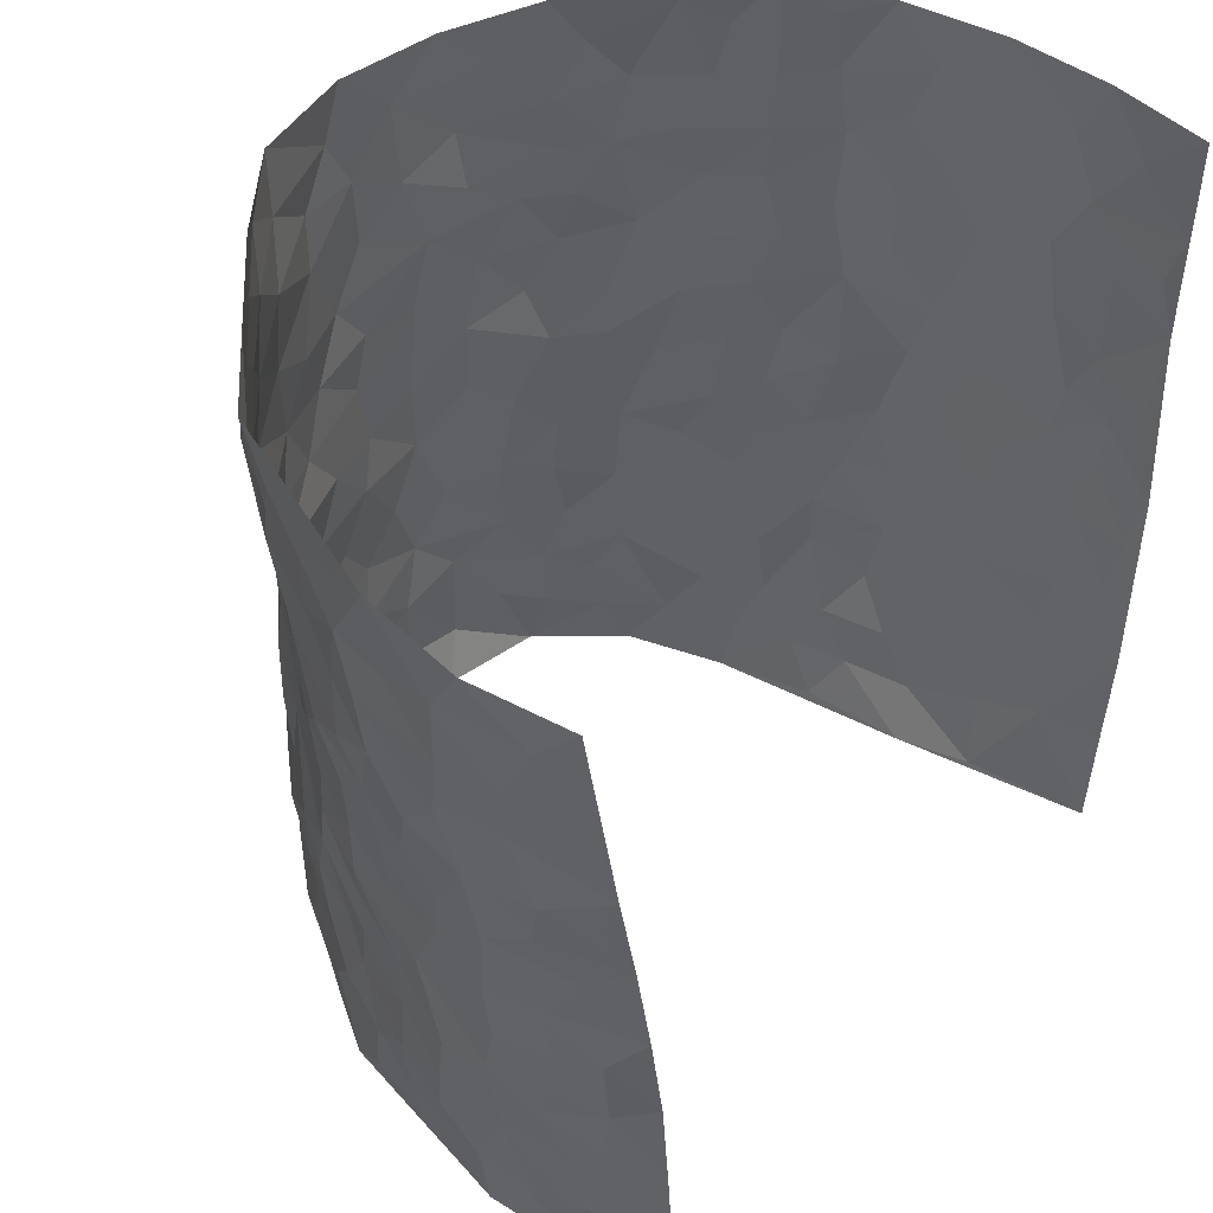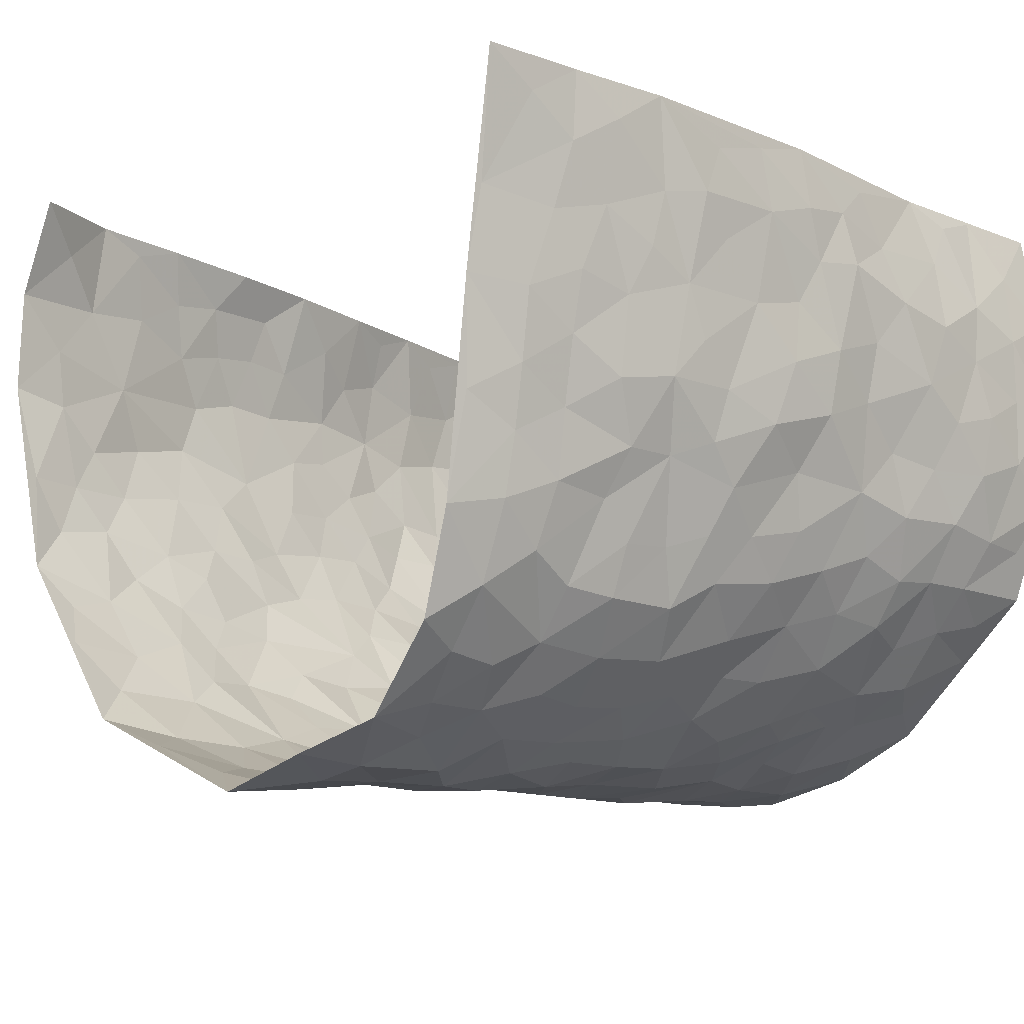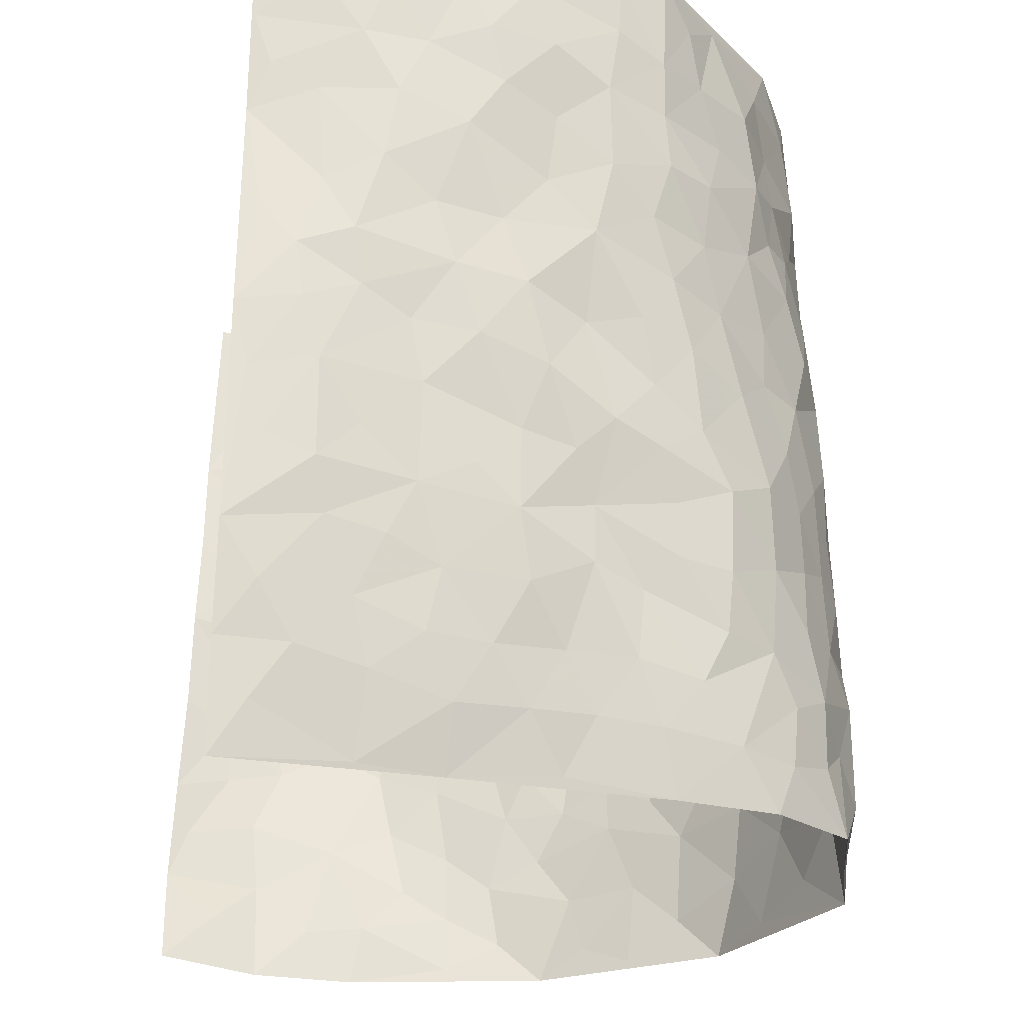
<metadata>
{"format":"obj","ext":"obj","renderer":"f3d","projection":"perspective","resolution":1024,"background":"white","views":[{"elev":47.0,"azim":-53.1,"up":"+Y"},{"elev":-10.7,"azim":43.5,"up":"+Z"},{"elev":-25.7,"azim":80.7,"up":"+Y"}]}
</metadata>
<code>
v -0.3921 0.0213 0.4601
v -0.5276 1.009 0.4229
v 0.4228 -0.005759 0.4481
v 0.4485 0.9902 0.4425
v -0.4704 0.3969 0.2655
v -0.4523 0.514 0.4419
v -0.4641 0.3645 0.3281
v 0.004589 0.007479 -0.3189
v -0.4334 0.2646 0.4523
v -0.4518 0.3485 0.3928
v -0.428 0.007002 0.2165
v -0.4314 0.1401 0.4585
v -0.4522 0.2956 0.1825
v -0.4269 0.01109 0.3407
v -0.4574 0.2947 0.3133
v -0.3658 0.00286 -0.02139
v -0.4367 0.2014 0.4346
v -0.2583 0.1699 -0.1859
v -0.4628 0.3262 0.248
v -0.4395 0.1286 0.3417
v -0.4196 0.0774 0.4042
v -0.4297 0.07141 0.2762
v -0.4269 0.1297 0.1499
v -0.4287 0.07966 0.2033
v -0.4466 0.2161 0.3495
v -0.4494 0.2804 0.3839
v -0.4387 0.1823 0.2453
v -0.4416 0.2121 0.1666
v -0.4735 0.4951 0.3291
v -0.4361 0.3893 0.4452
v -0.5095 0.9999 0.18
v -0.387 0.2244 0.0199
v 0.2516 0.1592 -0.2343
v -0.4916 0.7606 0.4338
v -0.3084 0.3944 -0.1285
v -0.5013 0.7548 0.2362
v -0.5117 0.8334 0.2498
v -0.4218 0.4428 0.0536
v -0.4391 0.6068 0.06508
v -0.4074 0.9971 -0.04719
v -0.4858 0.6979 0.4128
v -0.4553 0.5639 0.1254
v -0.3256 0.755 -0.1101
v -0.3765 0.2818 -0.005016
v -0.358 0.2267 -0.05158
v -0.3738 0.1634 -0.01962
v -0.355 0.6371 -0.06037
v -0.3104 0.5614 -0.1309
v 0.1712 0.4769 -0.2727
v -0.2849 0.2233 -0.1541
v -0.1925 0.6131 -0.2348
v -0.3116 0.63 -0.1201
v -0.2632 0.05969 -0.1802
v -0.4599 0.7107 0.08582
v -0.3195 0.1962 -0.1041
v -0.4877 0.6245 0.3312
v -0.03122 0.3525 -0.2967
v 0.06421 0.3439 -0.303
v 0.2802 0.4508 -0.1975
v -0.08745 0.5546 -0.2831
v -0.1542 0.5588 -0.2595
v 0.09948 0.6342 -0.2867
v -0.4283 0.3482 0.1075
v -0.4779 0.5766 0.2099
v -0.5046 0.8194 0.4034
v -0.3958 0.1308 0.04091
v -0.2959 0.01395 -0.1224
v -0.4759 0.47 0.2607
v -0.4174 0.1739 0.09464
v -0.3998 0.02122 0.09822
v -0.2236 0.00448 -0.222
v -0.4092 0.09043 0.09568
v -0.3895 0.05443 0.03015
v -0.3356 0.03838 -0.07228
v -0.3493 0.105 -0.05719
v -0.4979 0.6927 0.3485
v -0.5109 0.8842 0.4205
v -0.4682 0.5117 0.2009
v 0.007811 1.002 -0.2848
v -0.4986 0.6785 0.2597
v -0.4028 0.3166 0.0411
v -0.3935 0.4619 -0.01008
v 0.01292 0.5757 -0.2981
v -0.04101 0.4875 -0.2885
v 0.01083 0.4243 -0.2951
v -0.1154 0.1319 -0.2782
v -0.4329 0.6706 0.03287
v -0.4709 0.5722 0.3756
v -0.4893 0.6924 0.1884
v -0.3554 0.2983 -0.06239
v -0.4252 0.2694 0.1075
v -0.3942 0.6886 -0.0237
v -0.1613 0.4878 -0.2572
v -0.234 0.4385 -0.2038
v -0.457 0.6505 0.1088
v -0.005516 0.1225 -0.3097
v -0.336 0.5114 -0.08896
v -0.2971 0.2903 -0.1519
v -0.2133 0.5057 -0.2128
v -0.1692 0.3853 -0.2559
v -0.4693 0.6382 0.4364
v -0.4722 0.6245 0.1656
v -0.4896 0.5835 0.2737
v -0.2999 0.112 -0.1315
v -0.3983 0.5339 -0.002258
v -0.4494 0.4084 0.1525
v -0.1224 0.328 -0.2772
v -0.139 0.2535 -0.2662
v -0.4012 0.6121 -0.008342
v 0.1133 0.7316 -0.2724
v 0.002835 0.2193 -0.2995
v -0.06563 0.2773 -0.2879
v 0.01078 0.2927 -0.3031
v -0.3492 0.3651 -0.08146
v -0.1819 0.1876 -0.2464
v -0.4445 0.4898 0.122
v -0.4026 0.3827 0.03455
v -0.3812 0.3929 -0.02718
v -0.2642 0.5259 -0.1683
v -0.2316 0.3528 -0.2067
v -0.3035 0.4686 -0.1399
v -0.2075 0.2744 -0.2291
v -0.08236 0.4157 -0.2833
v -0.4319 0.532 0.06284
v -0.08506 0.2026 -0.2876
v -0.1969 0.09621 -0.2395
v -0.3273 0.2601 -0.1045
v -0.4626 0.4478 0.3947
v -0.4685 0.4279 0.335
v 0.09997 0.4267 -0.2959
v 0.2065 0.2401 -0.2572
v 0.08967 0.5208 -0.2874
v 0.02692 0.4926 -0.2982
v 0.1696 0.3956 -0.2719
v 0.4515 0.4887 0.2577
v 0.2181 0.4355 -0.2456
v 0.2528 0.3141 -0.2187
v 0.1662 0.571 -0.2694
v 0.1268 0.9997 -0.2567
v -0.2512 0.6212 -0.1769
v 0.3718 0.876 -0.08889
v 0.4195 0.9926 -0.03852
v -0.1983 0.784 -0.2303
v -0.05239 0.8676 -0.2886
v -0.2806 0.3508 -0.1658
v -0.3631 0.5668 -0.05395
v -0.06529 0.05765 -0.2905
v -0.1432 0.02594 -0.2571
v 0.1233 0.006947 -0.2838
v 0.02002 0.8637 -0.2889
v -0.01101 0.7035 -0.297
v 0.3496 0.1933 -0.1028
v 0.3096 0.2891 -0.1697
v 0.4213 0.5188 0.06166
v 0.4069 0.5403 -0.004315
v 0.3601 0.1318 -0.07202
v 0.3779 0.2232 -0.005148
v 0.3568 0.3584 -0.1112
v 0.02942 0.6449 -0.2953
v -0.05297 0.6306 -0.2908
v -0.1379 0.7326 -0.2641
v -0.07929 0.6966 -0.2806
v -0.05433 0.7944 -0.2869
v -0.1279 0.6361 -0.2709
v 0.0276 0.7783 -0.2914
v 0.2385 0.9985 -0.2037
v -0.0124 0.9303 -0.291
v -0.2397 0.848 -0.1937
v -0.1821 0.8827 -0.2325
v -0.2786 0.7821 -0.1685
v -0.2185 1 -0.2032
v -0.2121 0.6983 -0.2292
v -0.2735 0.7014 -0.1621
v -0.1297 0.8328 -0.2593
v -0.1155 1.001 -0.2722
v 0.2133 0.7471 -0.2267
v 0.177 0.67 -0.256
v 0.3006 0.5934 -0.1709
v 0.2517 0.5232 -0.2186
v 0.2594 0.6664 -0.2129
v 0.3727 0.7399 -0.09577
v 0.3257 0.6809 -0.1495
v 0.2707 0.7328 -0.1907
v 0.07489 0.9316 -0.2782
v 0.08448 0.8264 -0.2782
v 0.1496 0.8605 -0.2583
v 0.2392 0.8734 -0.1996
v 0.3031 0.7922 -0.1705
v 0.2326 0.5969 -0.2383
v -0.521 0.8719 0.3314
v -0.4845 0.8172 0.1348
v -0.506 0.7809 0.3224
v -0.5336 1.001 0.3006
v -0.5261 0.9457 0.3688
v -0.5202 0.9232 0.2575
v -0.4968 0.8873 0.1837
v -0.4585 0.9296 0.06039
v -0.4802 0.8867 0.114
v -0.4814 0.7462 0.1424
v -0.4258 0.8146 0.02734
v -0.4548 0.7813 0.08214
v -0.4119 0.9 -0.02156
v -0.3389 0.8786 -0.1192
v -0.4332 0.9596 0.004315
v -0.3812 0.8161 -0.05806
v -0.3702 0.9357 -0.07645
v -0.2981 0.9736 -0.1419
v -0.4039 0.7609 -0.01673
v -0.2805 0.9022 -0.161
v -0.2309 0.9323 -0.1978
v 0.1559 0.7871 -0.2494
v 0.2453 0.8045 -0.2049
v 0.189 0.9345 -0.2366
v 0.3493 0.809 -0.1148
v 0.316 0.8793 -0.1562
v 0.3409 0.9795 -0.1136
v 0.274 0.9372 -0.1809
v 0.3859 0.9435 -0.07497
v 0.3357 0.4909 -0.1328
v 0.2958 0.5274 -0.1703
v 0.395 0.599 -0.04321
v 0.37 0.6603 -0.0867
v 0.3496 0.5846 -0.1074
v 0.3127 0.1895 -0.1619
v 0.3751 0.3307 -0.04572
v 0.3811 0.5178 -0.06602
v 0.3164 0.3869 -0.1652
v -0.1167 0.9176 -0.2698
v -0.1708 0.9602 -0.2436
v 0.2932 0.1339 -0.1905
v 0.373 0.01158 0.08296
v 0.1987 0.3357 -0.2547
v 0.2583 0.3851 -0.215
v 0.4012 0.2421 0.05238
v 0.4805 0.9879 0.1982
v 0.4483 0.2431 0.4478
v 0.4111 0.806 -0.03573
v 0.4538 0.4781 0.1835
v 0.4091 0.7406 -0.04145
v 0.4559 0.4931 0.4462
v 0.4284 0.2859 0.136
v 0.3955 0.4622 -0.01908
v 0.437 0.3038 0.2454
v 0.4123 0.4087 0.02876
v 0.3573 -0.001622 -0.03899
v 0.09616 0.2559 -0.3041
v 0.3703 0.07324 -0.02445
v 0.1398 0.3223 -0.2876
v 0.3541 0.2632 -0.1088
v 0.4413 0.2576 0.3422
v 0.4411 0.4526 0.1063
v 0.3799 0.07827 0.04805
v 0.3725 0.4218 -0.07688
v 0.421 0.3641 0.07396
v 0.2722 0.2335 -0.2128
v 0.3722 0.2673 -0.04896
v 0.254 0.08048 -0.2322
v 0.3224 0.001454 -0.157
v 0.2444 0.004812 -0.2531
v 0.1984 0.117 -0.2634
v 0.07395 0.1736 -0.3022
v 0.1513 0.1928 -0.2932
v 0.3925 0.1431 0.08208
v 0.4464 0.4156 0.243
v 0.4232 0.2145 0.2167
v 0.3921 0.07648 0.1201
v 0.433 0.3765 0.1354
v 0.4362 0.3314 0.1845
v 0.4529 0.3181 0.3534
v 0.4602 0.5578 0.211
v 0.408 0.1394 0.1608
v 0.4187 0.1434 0.2322
v 0.448 0.3601 0.3076
v 0.4526 0.3422 0.4103
v 0.4591 0.4304 0.3536
v 0.4027 0.3069 0.05215
v 0.417 0.1 0.2903
v 0.3006 0.0639 -0.1824
v 0.3433 0.06687 -0.1155
v 0.07698 0.08207 -0.3065
v 0.1485 0.0748 -0.2945
v 0.4407 0.7416 0.4429
v 0.4051 0.07356 0.2014
v 0.4162 0.209 0.1228
v 0.4545 0.4175 0.4287
v 0.4622 0.5012 0.374
v 0.4345 0.2432 0.2764
v 0.3816 0.1441 0.003081
v 0.3839 -0.0003581 0.2055
v 0.3908 0.389 -0.02678
v 0.4252 0.05726 0.4096
v 0.4321 0.1199 0.449
v 0.4278 0.1737 0.3095
v 0.4291 0.1177 0.3682
v 0.4006 0.004978 0.2999
v 0.4411 0.1808 0.4065
v 0.4518 0.5464 0.1312
v 0.4507 0.6235 0.1586
v 0.4353 0.6282 0.05179
v 0.4707 0.6819 0.2923
v 0.4506 0.7631 0.09763
v 0.4521 0.6173 0.4233
v 0.4613 0.6322 0.234
v 0.4675 0.5865 0.3215
v 0.4698 0.7334 0.1988
v 0.4596 0.522 0.3126
v 0.4619 0.5666 0.383
v 0.4585 0.6512 0.3577
v 0.4425 0.6843 0.1074
v 0.4381 0.7164 0.03201
v 0.4117 0.6685 -0.0193
v 0.4701 0.8427 0.3191
v 0.4747 0.8611 0.1763
v 0.4723 0.7669 0.2778
v 0.4571 0.7686 0.3634
v 0.4716 0.8343 0.2457
v 0.4453 0.8659 0.44
v 0.4687 0.7926 0.159
v 0.4493 0.8027 0.4193
v 0.475 0.921 0.2065
v 0.4734 0.9887 0.3214
v 0.4641 0.9893 0.0755
v 0.4767 0.916 0.2863
v 0.464 0.9189 0.3729
v 0.4721 0.9248 0.1254
v 0.4448 0.894 0.02296
v 0.4151 0.875 -0.03599
v 0.4407 0.9621 0.01834
v 0.446 0.814 0.03539
v 0.466 0.8513 0.1003
f 29 6 128
f 12 21 20
f 26 10 9
f 55 45 46
f 27 19 15
f 26 9 17
f 101 6 88
f 12 1 21
f 7 15 19
f 125 86 96
f 84 123 85
f 129 29 128
f 25 27 15
f 12 20 17
f 73 75 66
f 22 14 11
f 26 17 25
f 9 12 17
f 25 15 26
f 5 129 7
f 52 146 48
f 55 18 50
f 7 19 5
f 20 27 25
f 124 82 105
f 41 76 34
f 20 14 22
f 14 20 21
f 14 21 1
f 24 22 11
f 24 27 22
f 72 66 69
f 69 32 91
f 70 24 11
f 24 23 27
f 17 20 25
f 27 20 22
f 10 15 7
f 10 26 15
f 23 28 27
f 27 13 19
f 28 23 69
f 13 27 28
f 119 121 94
f 10 7 129
f 6 30 128
f 9 10 30
f 36 192 80
f 80 102 89
f 118 81 44
f 64 103 78
f 115 126 86
f 45 32 46
f 91 63 13
f 129 68 29
f 95 87 54
f 95 54 199
f 202 40 204
f 82 97 105
f 29 88 6
f 18 55 104
f 148 126 71
f 38 82 124
f 50 18 122
f 117 82 38
f 5 19 106
f 82 117 118
f 80 64 102
f 127 45 55
f 194 77 190
f 98 35 114
f 39 124 105
f 127 50 98
f 106 19 13
f 66 75 46
f 39 95 42
f 63 117 38
f 95 89 102
f 101 56 76
f 51 140 99
f 18 53 126
f 62 83 132
f 45 127 90
f 112 113 57
f 103 29 68
f 130 85 58
f 109 39 105
f 35 94 121
f 113 246 58
f 151 165 163
f 120 100 94
f 114 127 98
f 192 190 65
f 95 39 87
f 36 191 37
f 67 104 74
f 56 101 88
f 13 63 106
f 192 34 76
f 268 241 243
f 108 115 125
f 93 84 60
f 133 84 85
f 156 288 157
f 101 76 41
f 80 103 64
f 105 97 146
f 99 61 51
f 92 109 47
f 125 96 111
f 158 227 153
f 75 104 55
f 69 66 32
f 81 91 32
f 106 78 68
f 42 64 78
f 77 34 65
f 24 70 72
f 75 73 16
f 16 71 67
f 2 34 77
f 13 28 91
f 103 56 88
f 56 80 76
f 72 69 23
f 11 16 70
f 16 73 70
f 16 67 74
f 115 18 126
f 24 72 23
f 73 72 70
f 16 74 75
f 72 73 66
f 32 45 44
f 84 83 60
f 66 46 32
f 78 106 116
f 117 63 81
f 67 53 104
f 103 68 78
f 69 91 28
f 36 80 89
f 106 38 116
f 106 68 5
f 81 118 117
f 62 132 138
f 32 44 81
f 53 67 71
f 57 58 85
f 123 100 107
f 93 60 61
f 33 230 224
f 8 96 147
f 132 133 130
f 140 48 119
f 93 100 123
f 122 98 50
f 164 60 160
f 53 71 126
f 125 112 108
f 193 194 195
f 75 55 46
f 63 91 81
f 56 103 80
f 196 198 31
f 18 104 53
f 121 48 97
f 38 106 63
f 118 97 82
f 97 35 121
f 51 172 140
f 130 134 49
f 87 39 109
f 288 252 263
f 97 114 35
f 47 43 92
f 57 113 58
f 248 130 58
f 34 101 41
f 114 90 127
f 116 124 42
f 145 94 35
f 118 114 97
f 167 79 175
f 98 145 35
f 85 123 57
f 43 47 52
f 199 36 89
f 42 78 116
f 159 83 62
f 88 29 103
f 74 104 75
f 118 44 90
f 173 140 172
f 42 95 102
f 190 192 37
f 65 190 77
f 89 95 199
f 125 111 112
f 92 87 109
f 18 115 122
f 177 180 176
f 112 57 107
f 109 105 146
f 93 94 100
f 285 286 275
f 96 86 147
f 137 232 131
f 57 123 107
f 87 92 208
f 49 134 136
f 132 130 49
f 161 164 162
f 50 127 55
f 122 108 107
f 122 107 100
f 48 140 52
f 118 90 114
f 99 119 94
f 123 84 93
f 36 37 192
f 48 121 119
f 120 122 100
f 39 42 124
f 38 124 116
f 248 58 246
f 44 45 90
f 98 122 120
f 146 52 47
f 94 93 99
f 168 209 170
f 212 183 188
f 202 197 200
f 42 102 64
f 107 108 112
f 99 93 61
f 8 280 96
f 112 111 113
f 125 115 86
f 115 108 122
f 128 30 10
f 5 68 129
f 10 129 128
f 132 49 138
f 83 84 133
f 130 133 85
f 83 133 132
f 248 134 130
f 156 152 224
f 151 110 165
f 212 186 211
f 153 224 249
f 254 251 244
f 246 261 262
f 225 158 249
f 49 136 179
f 185 184 150
f 214 188 181
f 181 188 182
f 161 163 174
f 143 170 172
f 110 211 185
f 184 79 167
f 174 228 169
f 62 110 159
f 163 150 144
f 210 169 229
f 170 143 168
f 176 211 110
f 98 120 145
f 94 145 120
f 48 146 97
f 109 146 47
f 148 86 126
f 147 86 148
f 71 8 148
f 8 147 148
f 244 276 254
f 232 136 134
f 174 143 161
f 60 83 160
f 163 162 151
f 159 160 83
f 261 281 262
f 259 281 149
f 219 220 59
f 246 113 111
f 33 255 131
f 157 256 152
f 137 255 153
f 230 278 279
f 262 260 33
f 154 155 242
f 131 255 137
f 248 131 232
f 281 280 149
f 259 258 278
f 220 179 59
f 159 151 160
f 162 160 151
f 164 61 60
f 228 174 144
f 144 174 163
f 159 110 151
f 161 172 164
f 186 184 185
f 161 162 163
f 61 164 51
f 160 162 164
f 187 217 213
f 150 163 165
f 205 202 200
f 79 184 139
f 170 43 173
f 174 169 143
f 161 143 172
f 167 144 150
f 176 180 183
f 172 170 173
f 223 226 221
f 185 150 165
f 99 140 119
f 207 206 203
f 172 51 164
f 43 52 173
f 173 52 140
f 167 175 228
f 228 229 169
f 210 168 169
f 177 110 62
f 189 138 179
f 62 138 177
f 136 232 233
f 181 182 222
f 150 184 167
f 178 180 189
f 49 179 138
f 177 138 189
f 180 178 182
f 178 179 220
f 307 308 304
f 222 223 221
f 215 187 188
f 176 183 212
f 187 213 186
f 214 215 188
f 185 211 186
f 237 181 239
f 182 188 183
f 110 185 165
f 216 215 141
f 211 176 212
f 182 183 180
f 176 110 177
f 213 184 186
f 178 189 179
f 177 189 180
f 195 190 37
f 197 198 200
f 195 194 190
f 34 192 65
f 80 192 76
f 37 196 195
f 194 2 77
f 193 2 194
f 196 37 191
f 31 193 195
f 198 196 191
f 31 195 196
f 199 201 191
f 197 204 31
f 198 191 201
f 31 198 197
f 201 199 54
f 36 199 191
f 54 208 201
f 208 43 205
f 208 54 87
f 198 201 200
f 206 205 203
f 43 170 203
f 210 207 209
f 40 202 206
f 31 204 40
f 197 202 204
f 208 205 200
f 43 203 205
f 205 206 202
f 203 209 207
f 171 40 207
f 40 206 207
f 208 200 201
f 43 208 92
f 170 209 203
f 168 143 169
f 207 210 171
f 168 210 209
f 188 187 212
f 212 187 186
f 166 139 213
f 184 213 139
f 237 214 181
f 215 214 141
f 216 141 218
f 213 217 166
f 142 166 216
f 217 216 166
f 187 215 217
f 216 217 215
f 237 141 214
f 142 216 218
f 223 222 182
f 179 136 59
f 223 220 219
f 267 238 251
f 237 327 141
f 223 182 178
f 158 290 253
f 220 223 178
f 59 233 227
f 233 59 136
f 248 246 131
f 153 249 158
f 251 254 267
f 223 219 226
f 111 261 246
f 297 251 238
f 276 256 157
f 167 228 144
f 229 228 175
f 175 171 229
f 229 171 210
f 260 257 33
f 265 271 272
f 266 289 283
f 269 243 250
f 249 224 152
f 266 283 271
f 227 233 137
f 253 227 158
f 325 313 320
f 135 264 275
f 310 329 239
f 270 298 297
f 249 256 225
f 275 273 269
f 311 222 221
f 155 154 299
f 234 276 157
f 310 311 299
f 222 239 181
f 221 226 155
f 266 263 252
f 242 290 244
f 264 273 275
f 273 264 243
f 242 244 154
f 276 290 225
f 288 234 157
f 240 282 302
f 275 286 306
f 225 290 158
f 234 263 284
f 241 254 276
f 233 232 137
f 137 153 227
f 264 135 238
f 244 251 154
f 260 259 257
f 227 253 219
f 33 224 255
f 154 297 299
f 240 302 307
f 297 154 251
f 264 268 243
f 253 226 219
f 271 284 263
f 277 294 293
f 290 242 253
f 241 234 284
f 59 227 219
f 242 155 226
f 252 245 231
f 157 152 156
f 257 230 33
f 152 256 249
f 278 230 257
f 262 33 131
f 224 153 255
f 259 278 257
f 134 248 232
f 230 279 224
f 96 261 111
f 261 96 280
f 280 281 261
f 246 262 131
f 252 247 245
f 268 267 241
f 283 277 272
f 288 247 252
f 275 274 285
f 295 291 294
f 267 268 264
f 263 234 288
f 309 310 299
f 290 276 244
f 283 272 271
f 267 254 241
f 265 243 241
f 236 240 285
f 297 238 270
f 303 305 298
f 241 276 234
f 221 155 299
f 272 277 293
f 250 243 287
f 286 285 240
f 284 271 265
f 271 263 266
f 295 3 291
f 225 256 276
f 241 284 265
f 289 266 231
f 3 292 291
f 321 235 323
f 293 294 296
f 279 278 258
f 245 279 258
f 279 156 224
f 260 281 259
f 280 8 149
f 262 281 260
f 231 266 252
f 267 264 238
f 306 304 270
f 283 289 295
f 243 269 273
f 236 269 250
f 294 292 296
f 274 236 285
f 269 274 275
f 250 287 293
f 245 289 231
f 236 274 269
f 156 279 247
f 242 226 253
f 247 279 245
f 243 265 287
f 288 156 247
f 265 272 293
f 296 292 236
f 293 287 265
f 295 294 277
f 277 283 295
f 236 250 296
f 289 3 295
f 292 294 291
f 293 296 250
f 300 304 308
f 325 320 235
f 329 330 326
f 270 304 303
f 270 303 298
f 309 305 301
f 135 306 270
f 299 297 298
f 298 309 299
f 238 135 270
f 300 314 305
f 303 300 305
f 304 306 307
f 300 303 304
f 282 319 315
f 322 325 235
f 275 306 135
f 307 306 286
f 240 307 286
f 308 307 302
f 302 282 308
f 308 282 315
f 305 309 298
f 310 309 301
f 310 301 329
f 310 239 311
f 222 311 239
f 299 311 221
f 319 312 315
f 312 323 316
f 301 305 318
f 305 314 316
f 300 308 315
f 316 314 312
f 312 314 315
f 315 314 300
f 323 312 324
f 316 313 318
f 282 4 317
f 330 313 325
f 4 321 324
f 235 320 323
f 282 317 319
f 312 319 317
f 326 325 322
f 316 320 313
f 316 318 305
f 142 218 327
f 327 218 141
f 316 323 320
f 324 312 317
f 4 324 317
f 321 323 324
f 318 313 330
f 328 326 322
f 326 327 329
f 329 327 237
f 326 328 327
f 322 142 328
f 327 328 142
f 329 237 239
f 301 318 330
f 326 330 325
f 330 329 301

</code>
